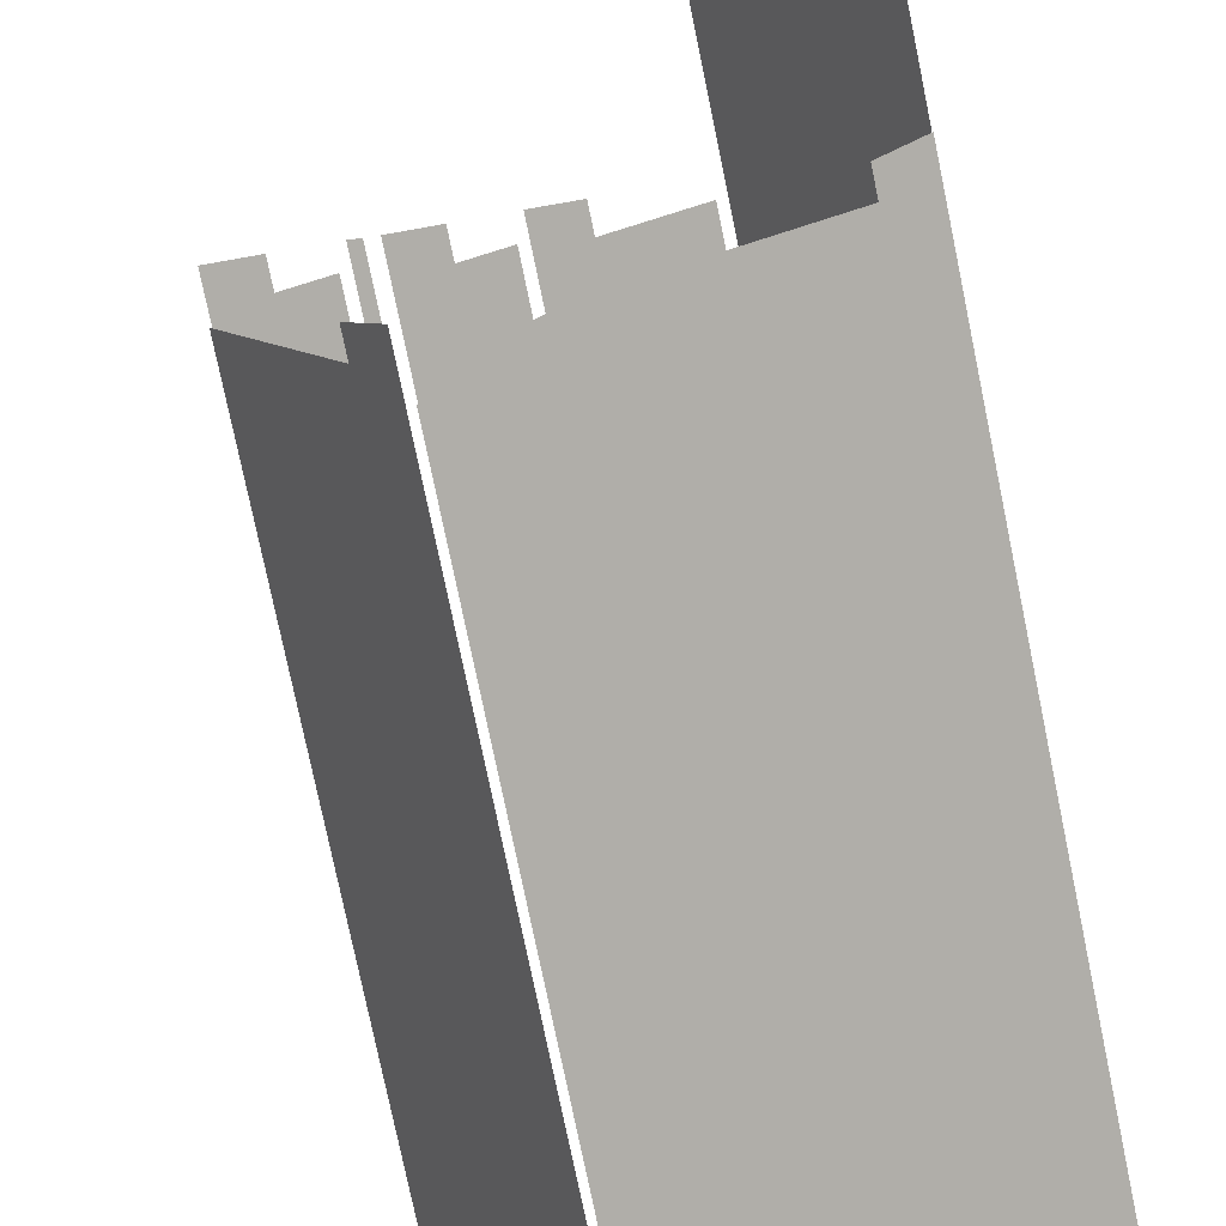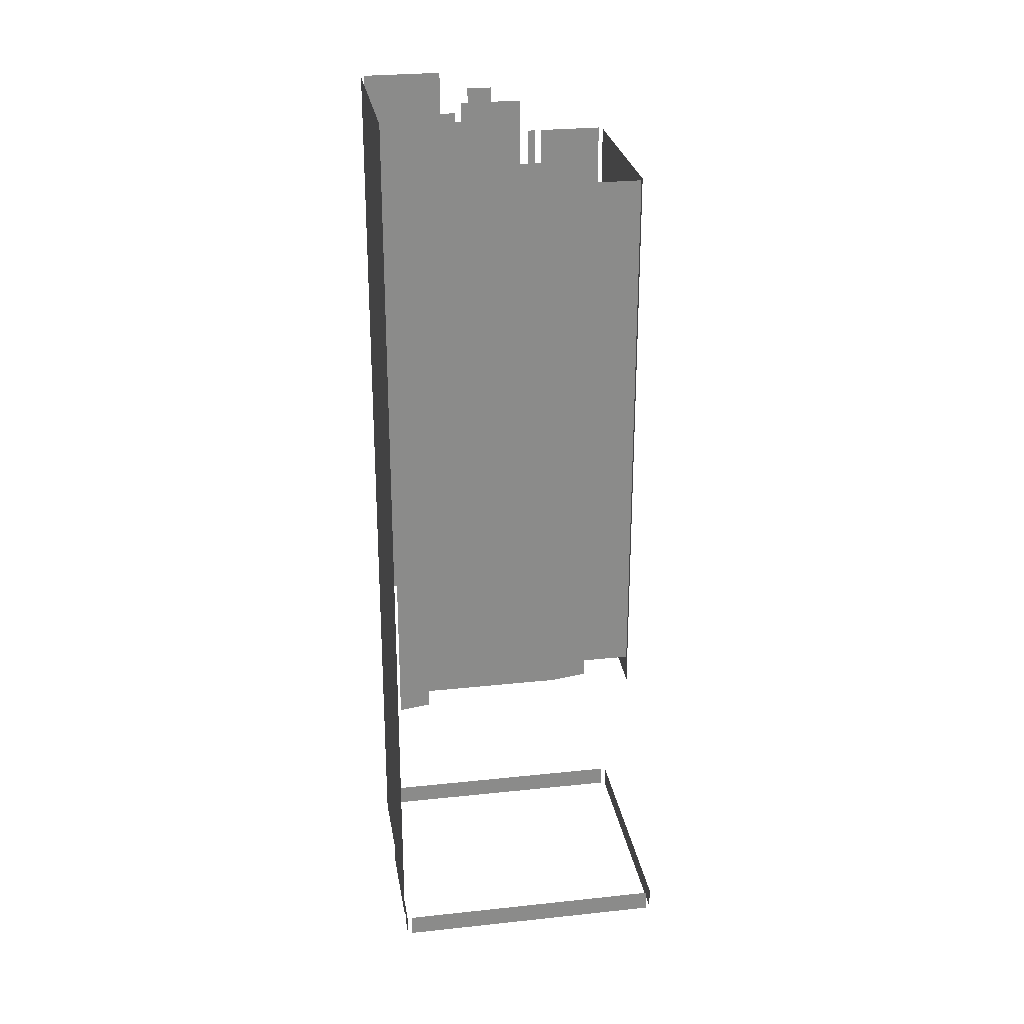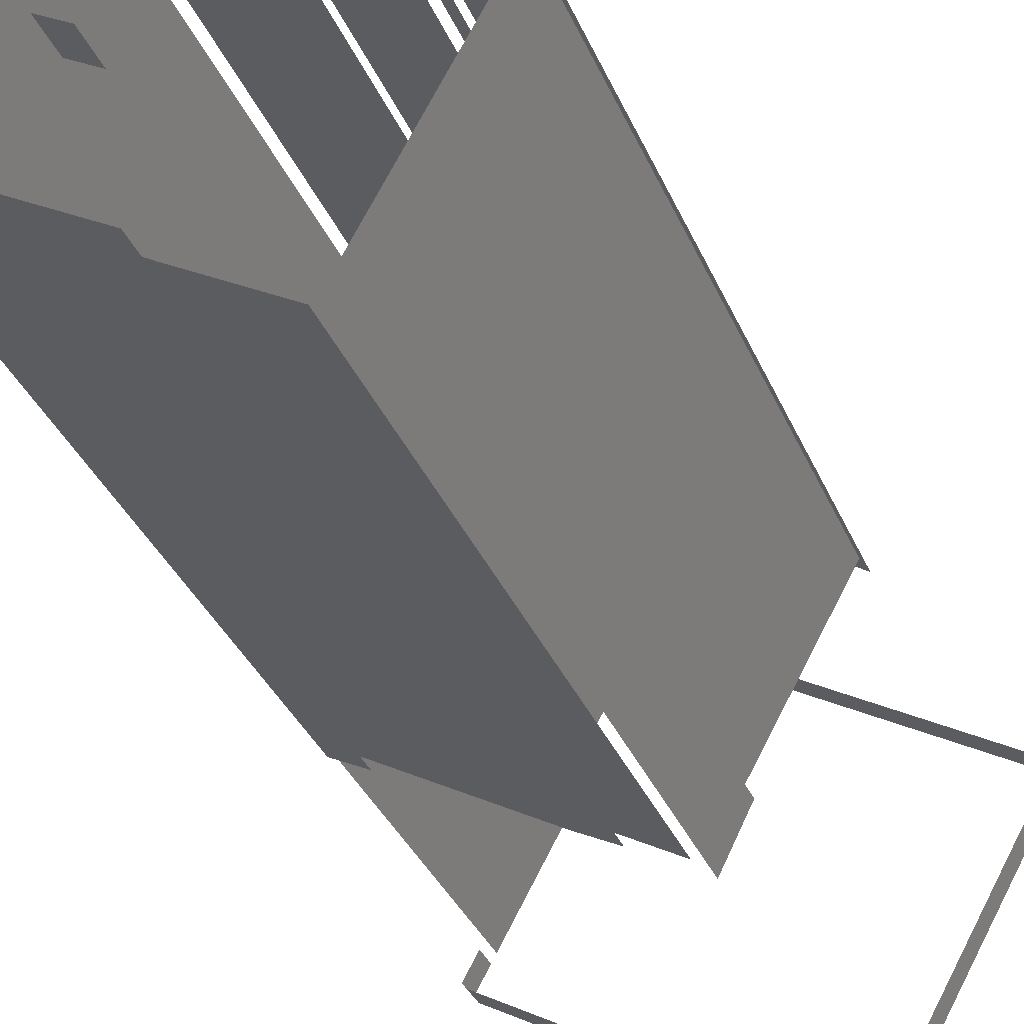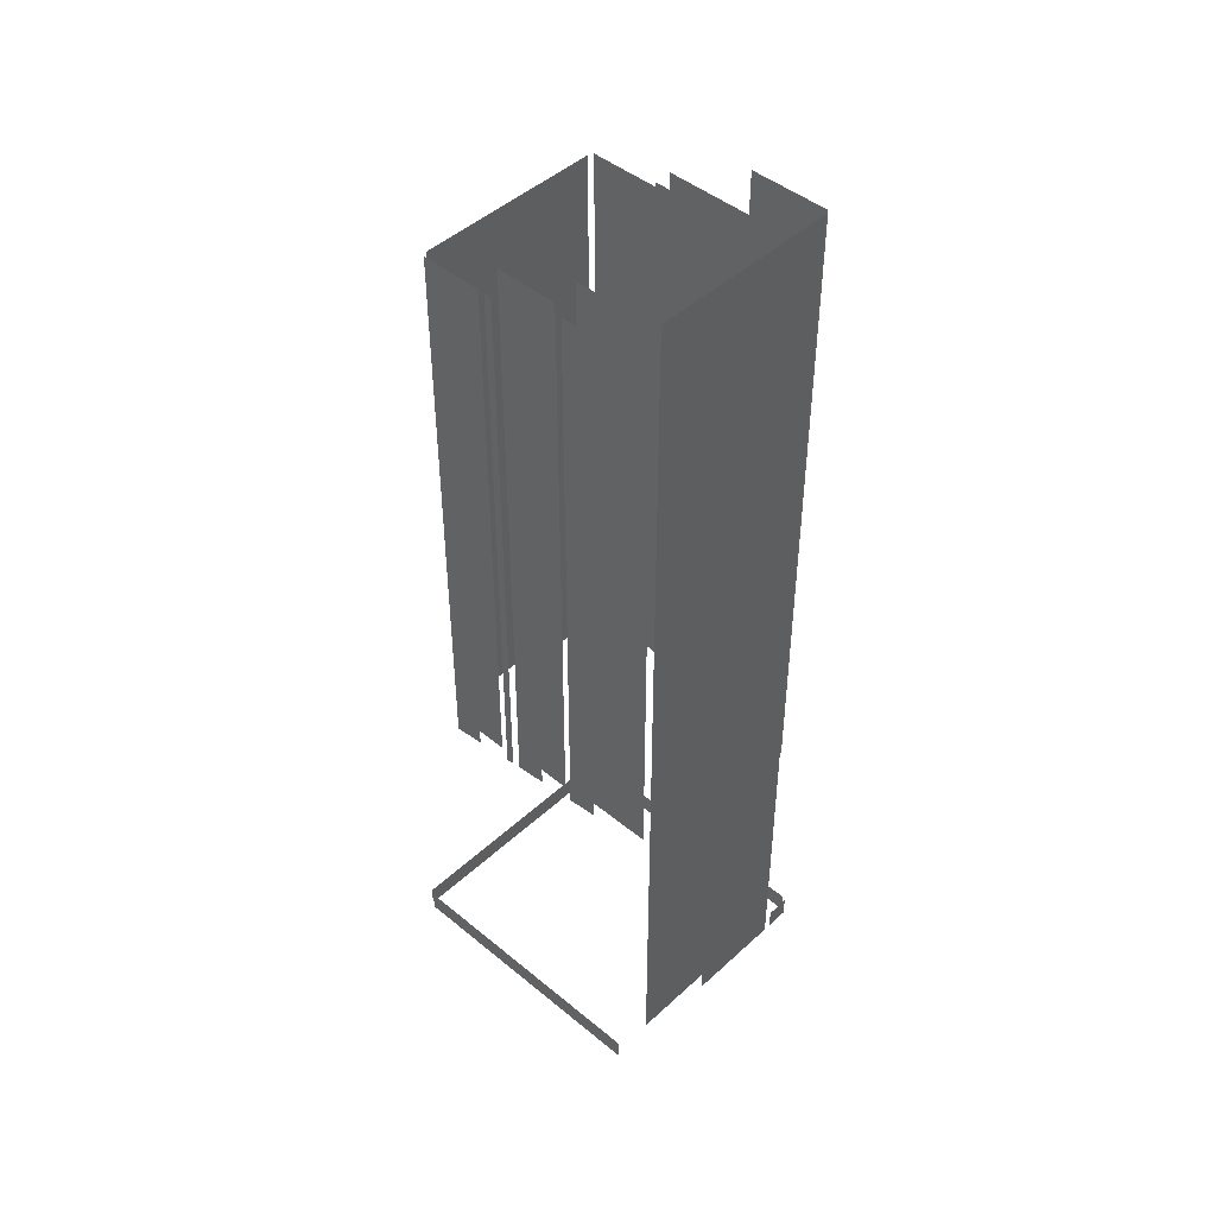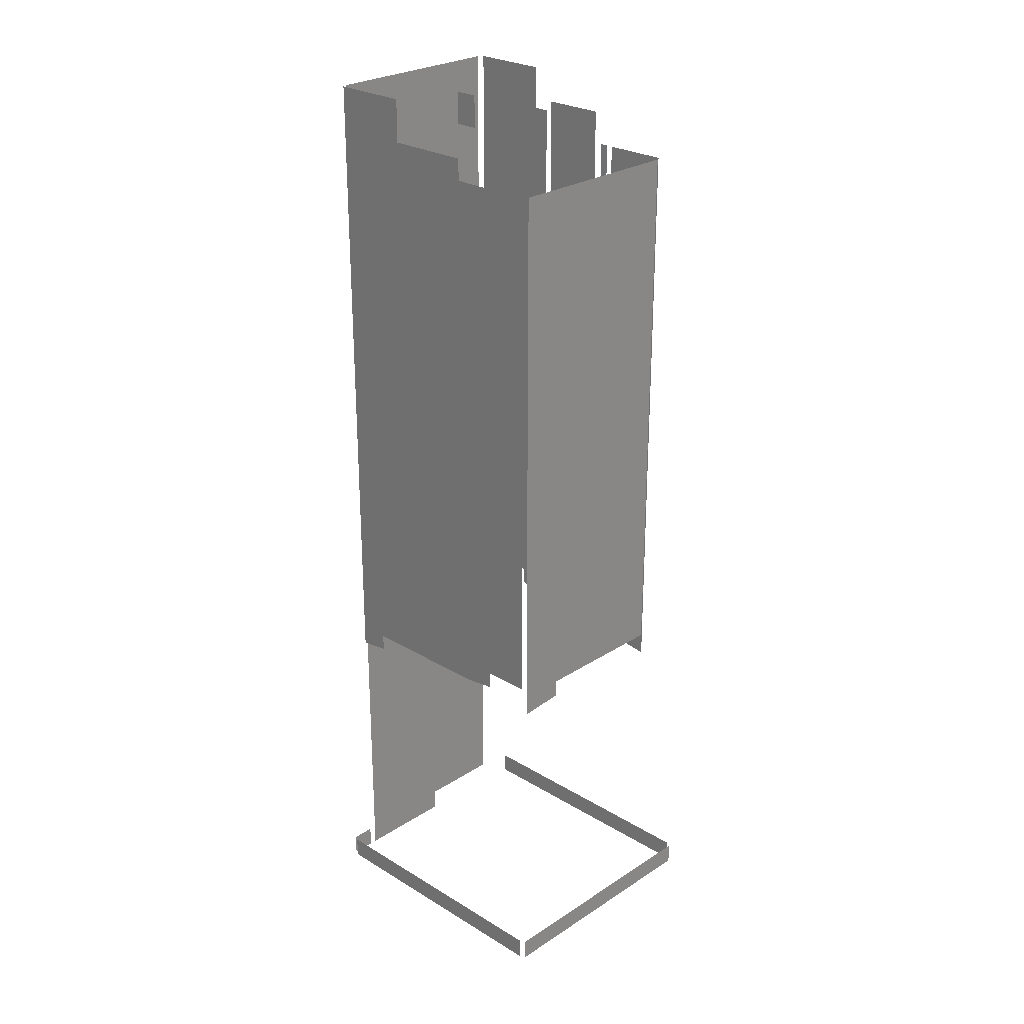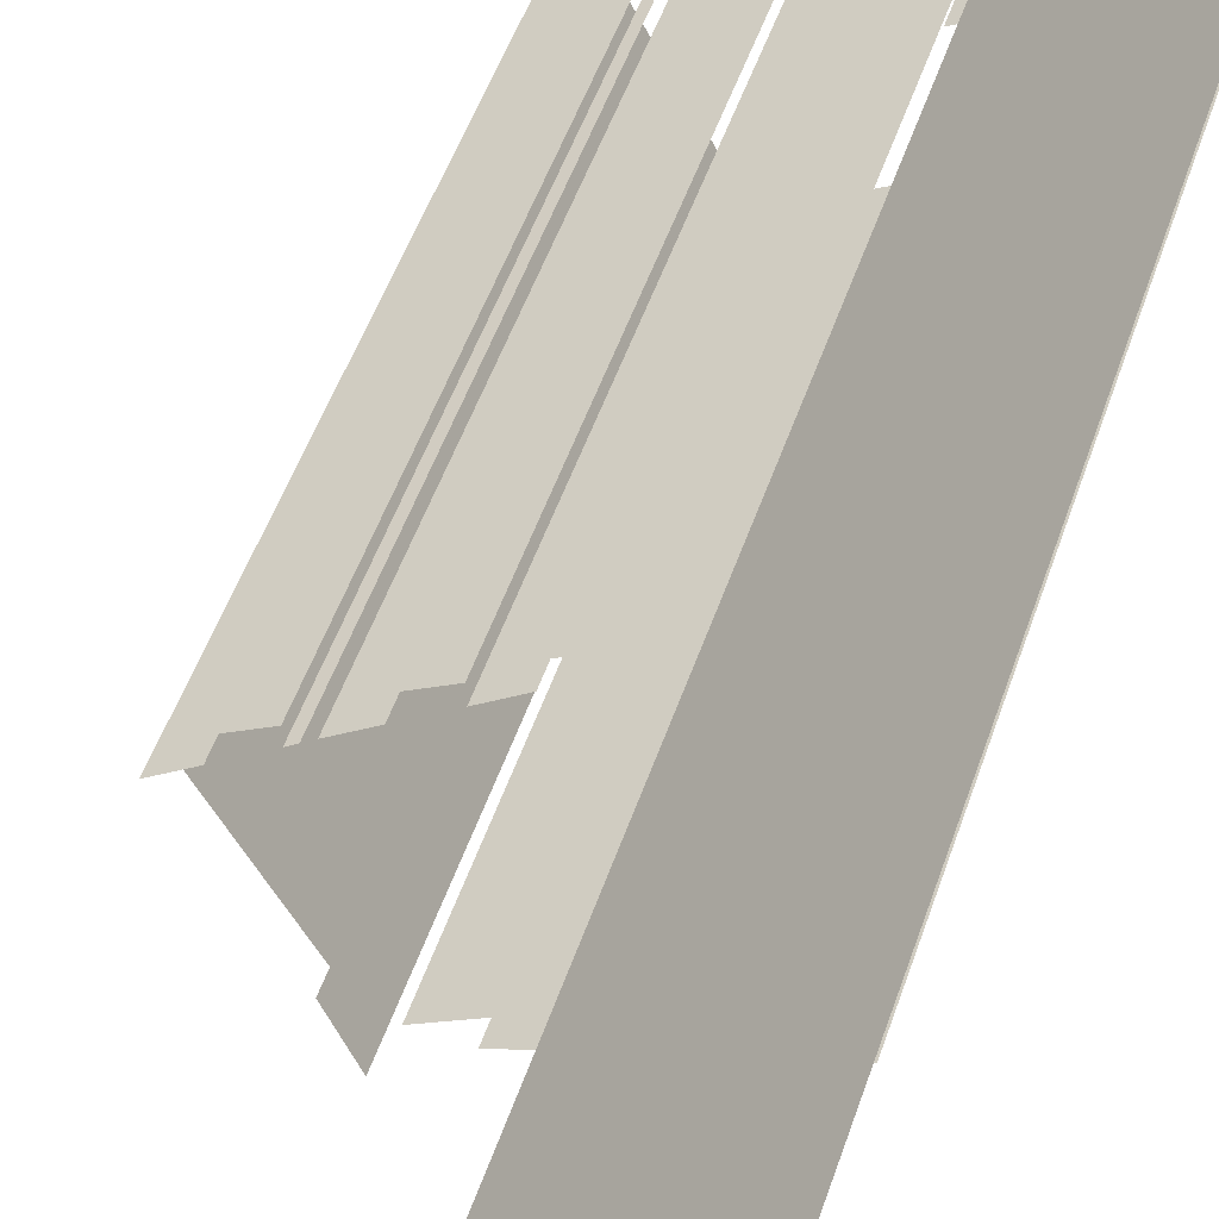
<metadata>
{"format":"obj","ext":"obj","renderer":"f3d","projection":"perspective","resolution":1024,"background":"white","views":[{"elev":-73.8,"azim":-168.5,"up":"+Y"},{"elev":26.6,"azim":-37.9,"up":"+Z"},{"elev":-31.2,"azim":19.0,"up":"+Y"},{"elev":45.8,"azim":-164.9,"up":"+Z"},{"elev":26.0,"azim":15.7,"up":"+Z"},{"elev":48.1,"azim":-162.2,"up":"+Y"}]}
</metadata>
<code>
o geometryt000010000010000110010110000110000110100000110000st105_
v 945 -137.4 429.3
v 945 -137.4 425.3
v 942.9 -141.2 425.3
v 942.9 -141.2 429.3
v 965.3 -153.7 429.3
v 943.6 -142 425.3
v 988.1 -166 425.3
v 943.6 -142 429.3
v 988.1 -166 429.3
v 962.2 -105.6 597.3
v 962.2 -105.6 429.3
v 954.7 -119.6 429.3
v 954.6 -119.6 429.3
v 954.7 -119.6 429.3
v 945.7 -136.2 425.3
v 945.7 -136.2 597.3
v 954.6 -119.6 597.3
v 954.6 -119.6 425.3
v 950.7 -140 481.7
v 945.6 -137.2 477.8
v 949.6 -139.4 478.4
v 945.6 -137.2 597.3
v 950 -139.6 478.5
v 950.7 -140 478.6
v 973 -152 481.7
v 978.7 -155 485.7
v 972.4 -151.6 585.3
v 958.3 -144.1 589.3
v 973.2 -152.1 481.8
v 974 -152.5 481.9
v 974.1 -152.5 481.9
v 975.5 -153.3 482.1
v 978.7 -155 482.6
v 986.4 -159.2 485.7
v 986.4 -159.2 585.3
v 975.5 -153.3 585.3
v 975.4 -153.2 585.3
v 973.2 -152.1 585.3
v 973.2 -152.1 585.3
v 972.4 -151.6 589.3
v 958.3 -144.1 597.3
v 973.5 -110.6 486.1
v 978.6 -113.3 482.1
v 977.9 -113 482.2
v 978.6 -113.3 589.3
v 977.9 -112.9 482.2
v 976.4 -112.1 482.4
v 973.5 -110.6 482.8
v 963.3 -105.1 486.1
v 976 -112 589.3
v 963.3 -105.1 597.3
v 976 -112 597.3
v 1011 -124.4 429.3
v 1011 -124.4 425.3
v 966.2 -100.4 425.3
v 966.2 -100.4 429.3
v 967.4 -135.4 597.3
v 967.4 -135.4 591.3
v 969.1 -136.4 591.3
v 971.2 -137.5 597.3
v 971.2 -137.5 591.3
v 976.8 -127.2 591.3
v 974.7 -126 591.3
v 976.8 -127.2 597.3
v 972.9 -125.1 597.3
v 972.9 -125.1 591.3
v 984.7 -116.6 484.7
v 989.8 -119.4 480.7
v 986.5 -117.6 481.1
v 989.8 -119.4 591.3
v 986.3 -117.5 481.2
v 984.7 -116.6 481.4
v 979.6 -113.9 484.7
v 979.6 -113.9 591.3
v 987.2 -158.5 479.6
v 991.4 -150.9 480.4
v 991.4 -150.9 483.6
v 987.2 -158.5 585.3
v 1004 -128 483.6
v 1004 -128 585.3
v 1000 -145.3 429.3
v 989.2 -166 425.3
v 1011 -125.3 425.3
v 989.2 -166 429.3
v 1011 -125.3 429.3
v 992.5 -120.8 585.3
v 992.5 -120.8 480.3
v 992.2 -120.6 480.3
v 991.2 -120.1 480.5
v 991.2 -120.1 585.3
v 998.6 -124.1 482.7
v 1004 -126.9 478.8
v 1000 -125 479.2
v 1004 -126.9 585.3
v 998.6 -124.1 479.4
v 993.5 -121.4 585.3
v 993.5 -121.4 482.7
f 1 2 3
f 1 3 4
f 5 6 7
f 8 6 5
f 5 7 9
f 10 11 12
f 15 12 13
f 16 12 15
f 17 12 16
f 17 10 12
f 15 13 18
f 19 20 21
f 20 19 22
f 19 21 23
f 24 19 23
f 19 25 26
f 27 19 26
f 22 19 28
f 26 25 29
f 26 29 30
f 26 31 32
f 26 32 33
f 26 34 35
f 36 26 35
f 37 26 36
f 37 38 26
f 38 27 26
f 27 38 39
f 28 27 40
f 42 43 44
f 45 43 42
f 47 42 46
f 47 48 42
f 49 50 42
f 50 45 42
f 51 50 49
f 53 54 55
f 53 55 56
f 57 58 59
f 60 59 61
f 60 57 59
f 62 63 64
f 65 63 66
f 64 63 65
f 67 68 69
f 67 70 68
f 67 69 71
f 72 67 71
f 73 74 67
f 67 74 70
f 75 76 77
f 77 78 75
f 79 80 77
f 80 78 77
f 81 82 83
f 84 82 81
f 81 83 85
f 86 87 88
f 91 92 93
f 94 92 91
f 91 93 95
f 96 91 97
f 96 94 91
f 13 12 14
f 28 19 27
f 26 30 31
f 22 28 41
f 46 42 44
f 51 52 50
f 89 86 88
f 90 86 89

</code>
